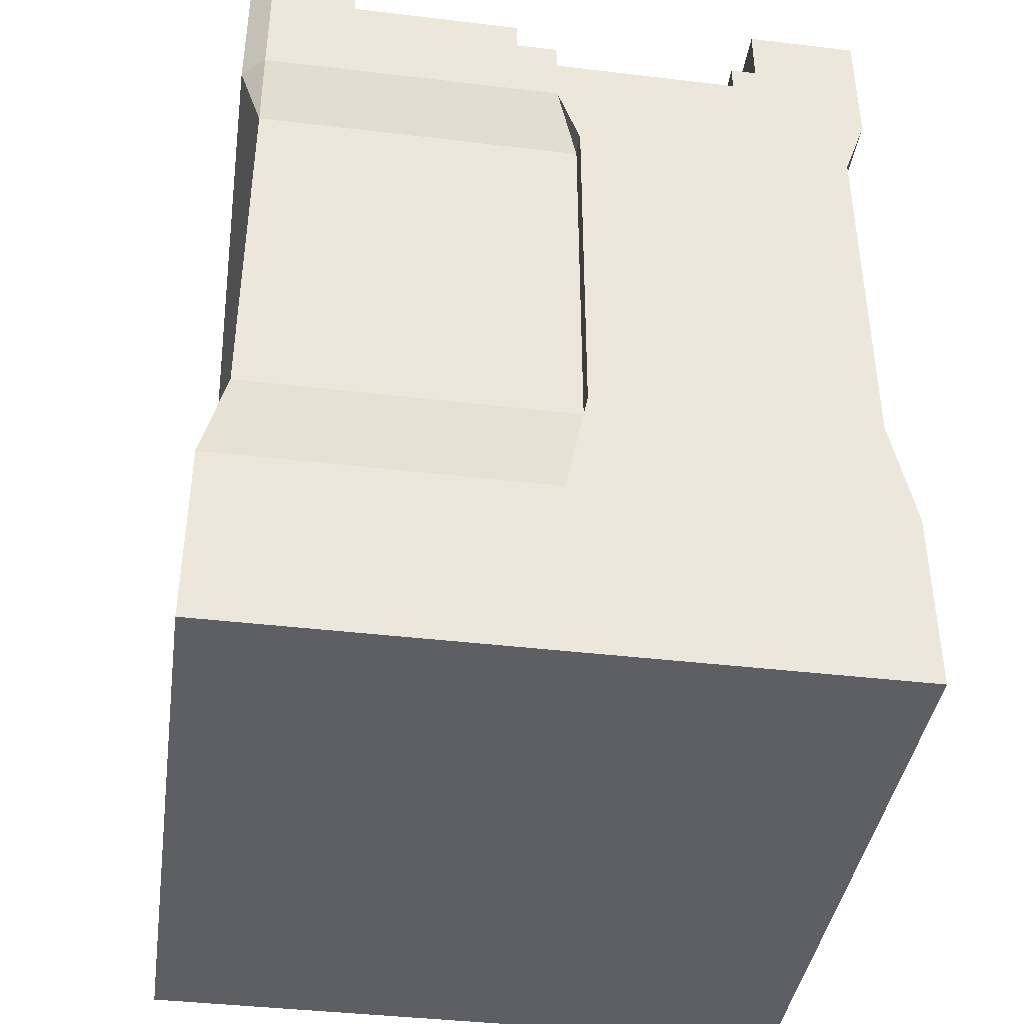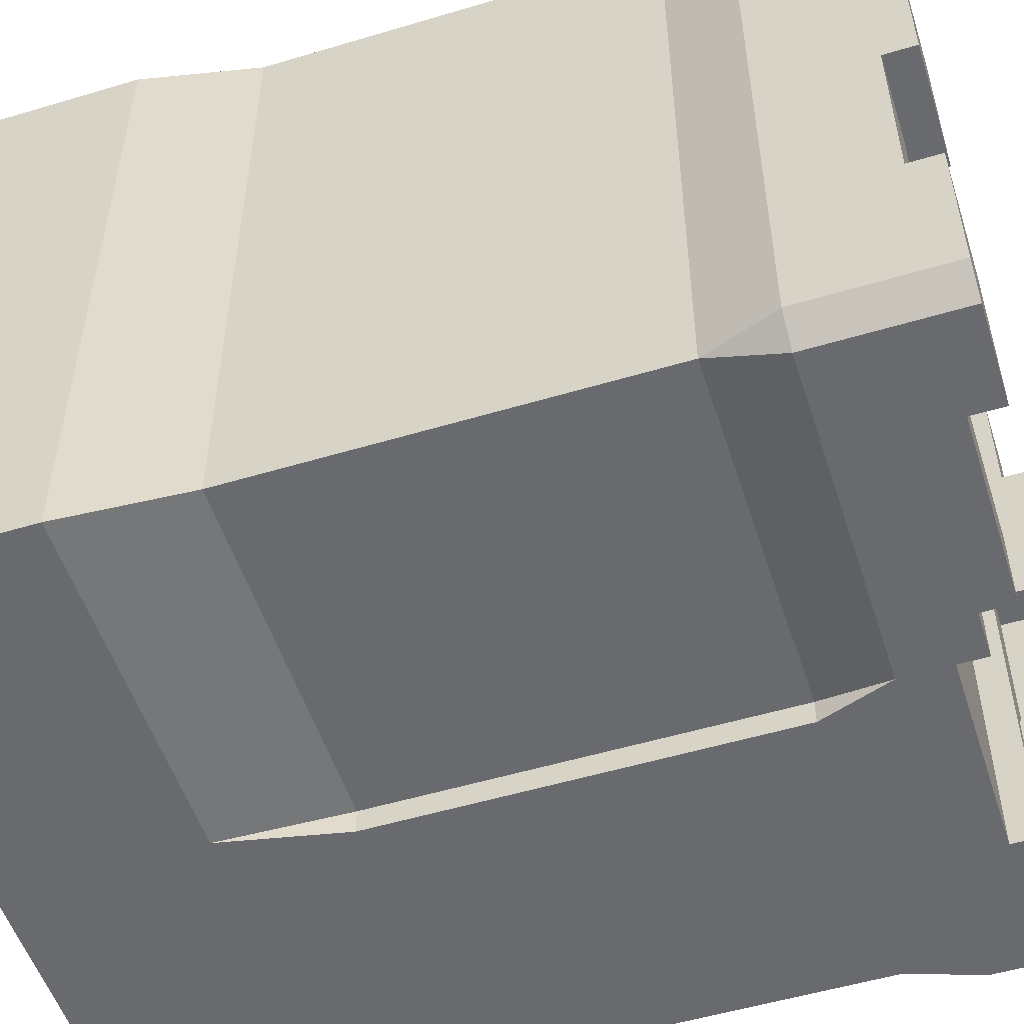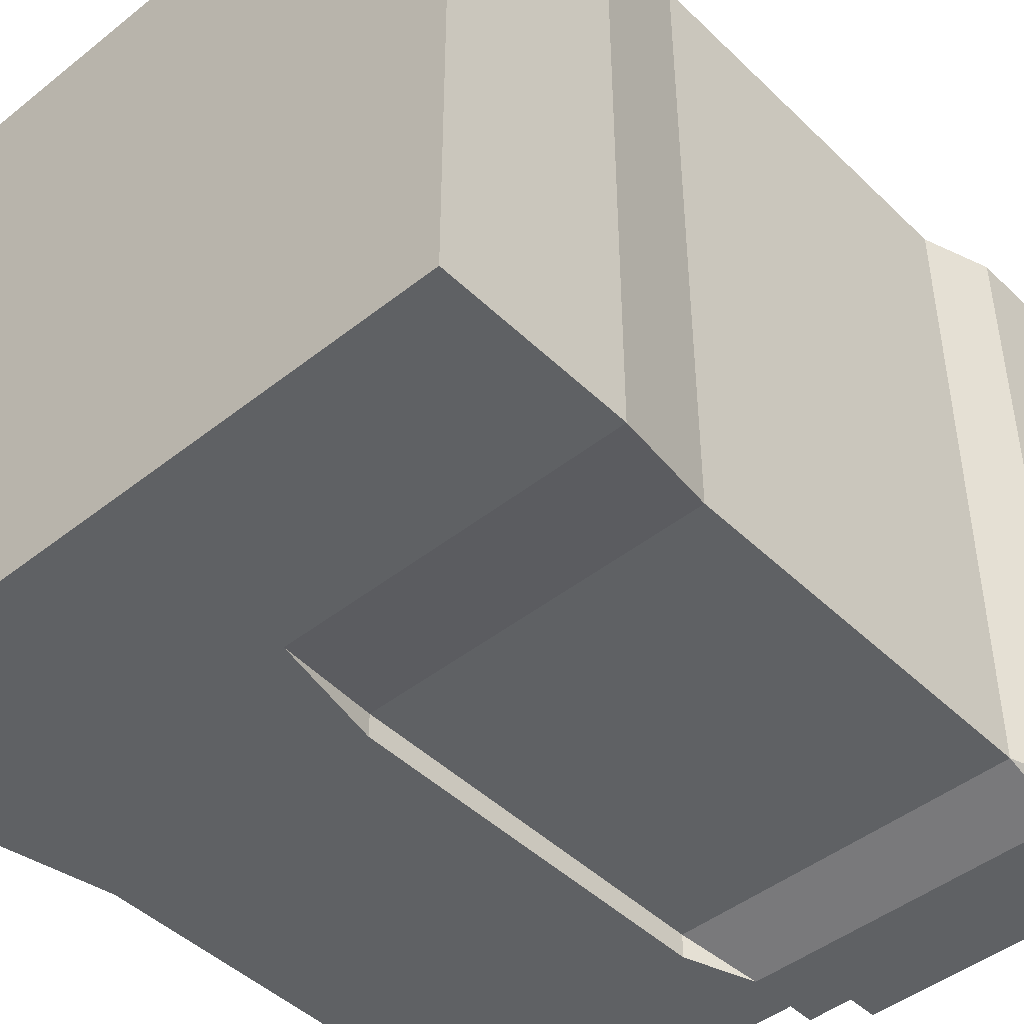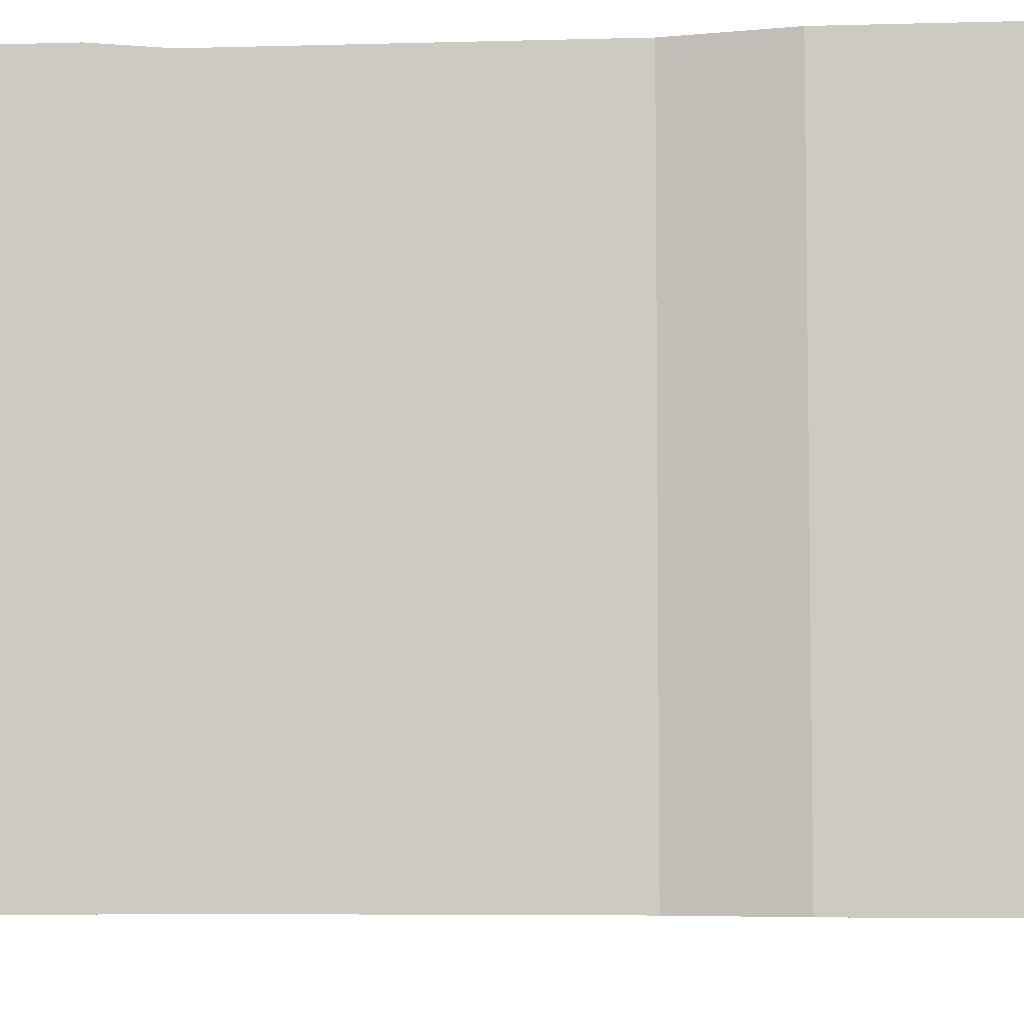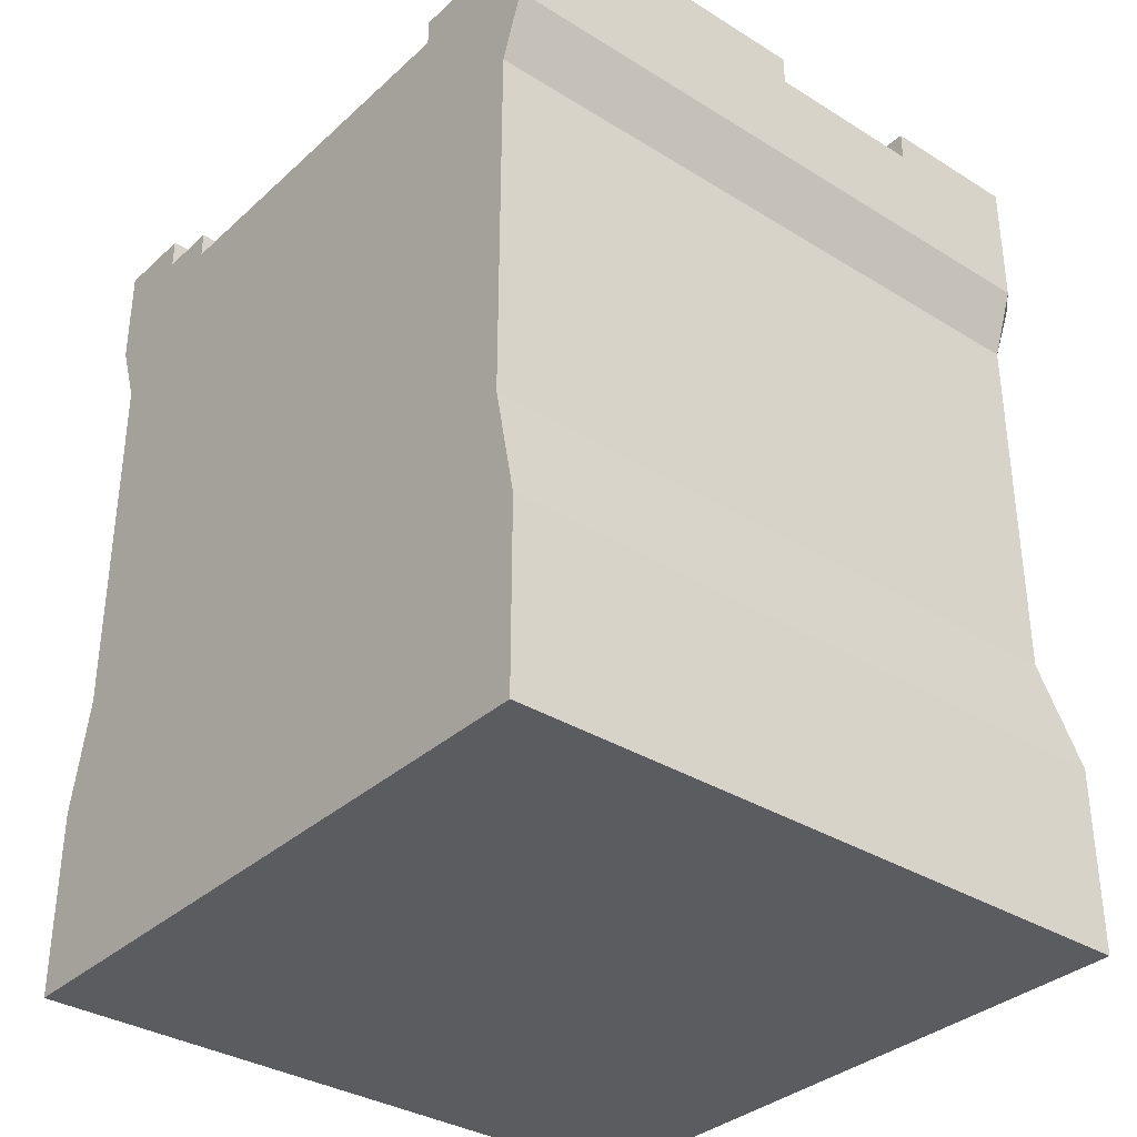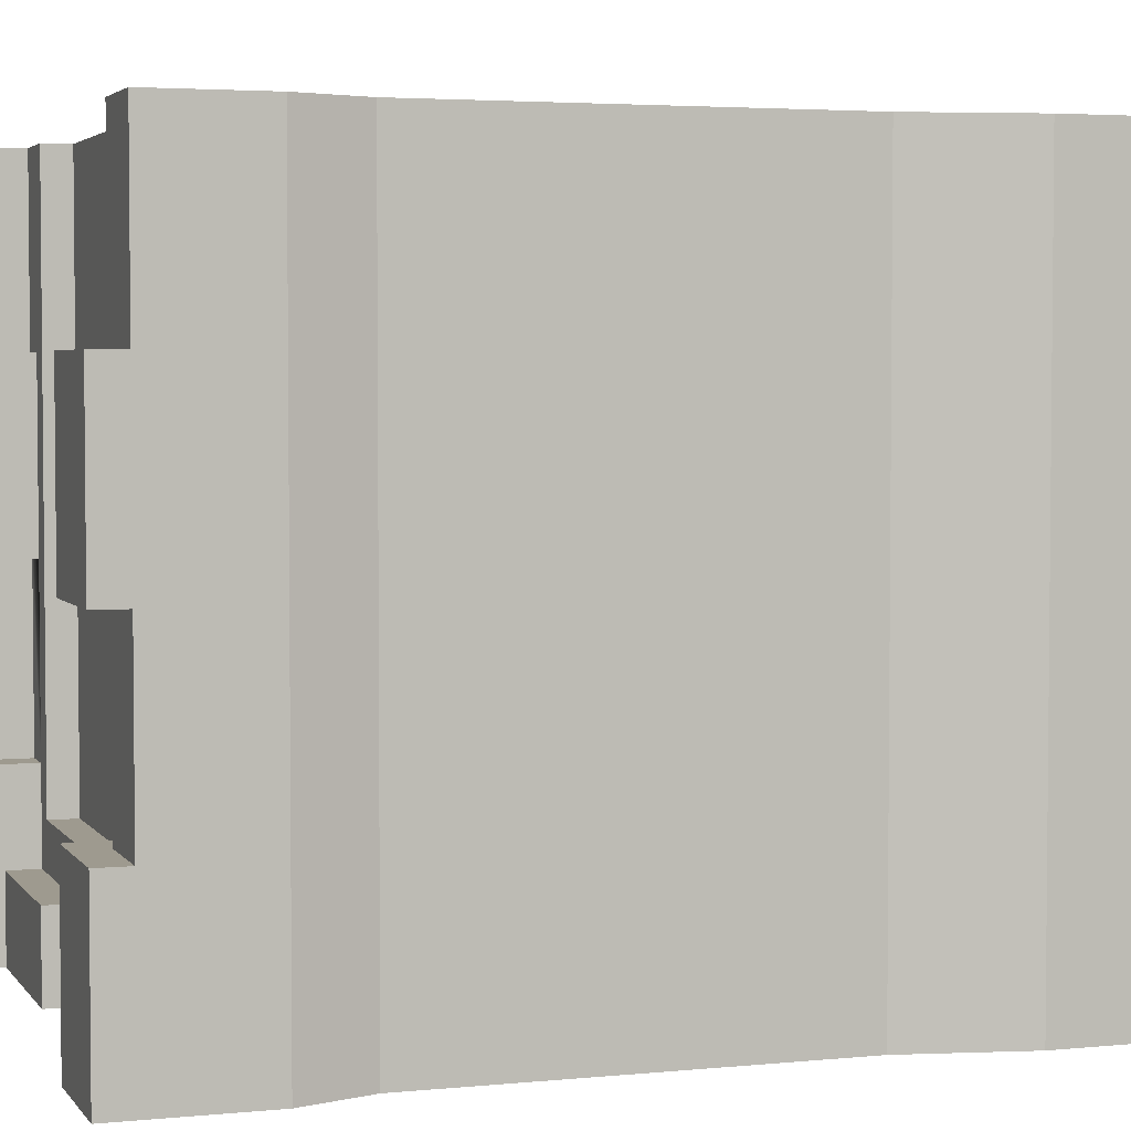
<metadata>
{"format":"obj","ext":"obj","renderer":"f3d","projection":"perspective","resolution":1024,"background":"white","views":[{"elev":-40.4,"azim":171.7,"up":"+Y"},{"elev":-53.1,"azim":107.8,"up":"+Z"},{"elev":-45.8,"azim":42.3,"up":"+Z"},{"elev":-5.7,"azim":-85.1,"up":"+Z"},{"elev":-34.4,"azim":50.2,"up":"+Y"},{"elev":3.6,"azim":-108.7,"up":"+Z"}]}
</metadata>
<code>
o wallToNarrow
v 0 0 0
v 0 2.8 0
v -2e-06 2.8 -10
v -2e-06 0 -10
v 10 2.8 -2e-06
v 10 0 -2e-06
v 10 0 -10
v 10 2.8 -10
v 9.65 4.5 -1e-06
v 0.35 4.5 0
v 9.65 10.1 -1e-06
v 0.35 10.1 0
v 10 11.1 -1e-06
v 0 11.1 0
v 7.908 11.8 -1e-06
v 10 12.65 -1e-06
v 8.805 12.2 -1e-06
v 8.805 12.65 -1e-06
v 7.908 12.2 -1e-06
v 2.092 11.8 0
v 0 12.65 1e-06
v 1.195 12.2 0
v 2.092 12.2 0
v 1.195 12.65 0
v 0.35 4.5 -10
v 9.65 4.5 -9.65
v 9.65 10.1 -9.65
v 10 11.1 -9.65
v -2e-06 11.1 -10
v 0.35 10.1 -10
v -0 12.65 -2.5
v -0 13.1 -2.5
v -1e-06 13.1 -5
v -1e-06 12.65 -5
v -1e-06 12.65 -7.5
v -2e-06 13.1 -10
v -1e-06 13.1 -7.5
v 10 12.65 -2.5
v 10 13.1 -2.5
v 10 12.65 -5
v 10 12.65 -7.5
v 10 13.1 -7.5
v 10 13.1 -9.65
v 10 13.1 -5
v 8.305 13.1 -10
v 8.305 13.1 -7.5
v 9.65 13.1 -10
v 1.195 12.2 -2.5
v 1.695 12.2 -2.5
v 1.695 12.2 -5
v 1.695 12.2 -7.5
v 1.695 12.2 -10
v 2.092 12.2 -10
v 1.195 12.2 -7.5
v 1.195 12.2 -5
v 8.305 12.2 -7.5
v 8.305 12.65 -8.805
v 8.305 12.65 -10
v 8.305 12.2 -8.805
v 1.695 13.1 -7.5
v 1.695 13.1 -10
v 1.695 13.1 -2.5
v 1.695 13.1 -5
v 8.305 12.2 -2.5
v 8.305 13.1 -2.5
v 8.305 13.1 -5
v 8.305 12.2 -5
v 8.805 12.65 -7.5
v 8.805 12.65 -5
v 8.805 12.65 -2.5
v 1.195 12.65 -5
v 1.195 12.65 -7.5
v 1.195 12.65 -2.5
v 8.805 12.2 -5
v 8.805 12.2 -7.5
v 8.805 12.2 -2.5
v 7.908 12.2 -8.15
v 7.908 11.8 -8.15
v 2.092 11.8 -10
v 4.65 4.5 -9.65
v 5 2.8 -10
v 4.65 4.5 -10
v 4.65 10.1 -10
v 5 11.1 -10
v 5 11.8 -10
v 9.65 11.1 -10
v 5.655 12.2 -10
v 5 12.2 -10
v 5.655 12.65 -10
v 4.65 10.1 -9.65
v 5 11.8 -8.15
v 5 12.2 -8.15
v 5.655 12.65 -8.805
v 5.655 12.2 -8.805
f 1 2 3
f 3 4 1
f 5 6 7
f 7 8 5
f 1 6 5
f 5 2 1
f 5 9 2
f 9 10 2
f 9 11 10
f 11 12 10
f 11 13 12
f 13 14 12
f 13 15 14
f 13 16 15
f 16 17 15
f 16 18 17
f 15 17 19
f 14 15 20
f 20 21 14
f 20 22 21
f 20 23 22
f 22 24 21
f 2 10 25
f 25 3 2
f 9 5 8
f 8 26 9
f 13 11 27
f 27 28 13
f 12 14 29
f 29 30 12
f 31 32 33
f 31 33 34
f 31 34 29
f 31 29 14
f 14 21 31
f 34 35 29
f 35 36 29
f 35 37 36
f 16 13 28
f 28 38 16
f 28 39 38
f 28 40 39
f 28 41 40
f 28 42 41
f 28 43 42
f 39 40 44
f 45 46 42
f 42 47 45
f 42 43 47
f 48 22 23
f 23 49 48
f 23 50 49
f 23 51 50
f 23 52 51
f 23 53 52
f 50 51 54
f 54 55 50
f 56 46 45
f 45 57 56
f 45 58 57
f 56 57 59
f 60 51 52
f 52 61 60
f 62 49 50
f 50 63 62
f 33 32 62
f 62 63 33
f 61 36 37
f 37 60 61
f 64 65 66
f 66 67 64
f 66 65 39
f 39 44 66
f 68 69 40
f 40 41 68
f 70 18 16
f 16 38 70
f 35 34 71
f 71 72 35
f 31 21 24
f 24 73 31
f 24 22 48
f 48 73 24
f 48 49 62
f 62 73 48
f 62 31 73
f 62 32 31
f 71 55 54
f 54 72 71
f 54 51 60
f 60 72 54
f 60 35 72
f 60 37 35
f 71 34 33
f 71 33 63
f 71 63 50
f 50 55 71
f 74 69 68
f 68 75 74
f 74 67 66
f 66 69 74
f 66 40 69
f 66 44 40
f 68 41 42
f 68 42 46
f 68 46 56
f 56 75 68
f 17 18 70
f 70 76 17
f 70 38 39
f 70 39 65
f 70 65 64
f 64 76 70
f 15 19 77
f 77 78 15
f 23 20 79
f 79 53 23
f 1 4 7
f 7 6 1
f 80 81 82
f 8 7 4
f 4 3 8
f 3 81 8
f 81 3 25
f 25 82 81
f 25 30 82
f 30 83 82
f 30 29 83
f 29 84 83
f 29 79 84
f 29 36 79
f 36 52 79
f 36 61 52
f 79 52 53
f 84 79 85
f 86 84 85
f 85 58 86
f 58 47 86
f 85 87 58
f 85 88 87
f 87 89 58
f 58 45 47
f 8 81 80
f 80 26 8
f 90 83 84
f 27 90 84
f 84 86 27
f 91 92 88
f 88 85 91
f 91 78 77
f 77 92 91
f 89 93 57
f 57 58 89
f 94 59 57
f 57 93 94
f 94 93 89
f 89 87 94
f 64 77 19
f 19 17 64
f 17 76 64
f 77 64 56
f 77 56 59
f 77 59 94
f 92 77 94
f 94 88 92
f 64 67 56
f 56 67 74
f 74 75 56
f 88 94 87
f 47 43 28
f 28 86 47
f 28 27 86
f 10 12 30
f 30 25 10
f 11 9 26
f 26 27 11
f 79 20 15
f 15 91 79
f 15 78 91
f 79 91 85
f 90 80 82
f 82 83 90
f 26 80 90
f 90 27 26

</code>
